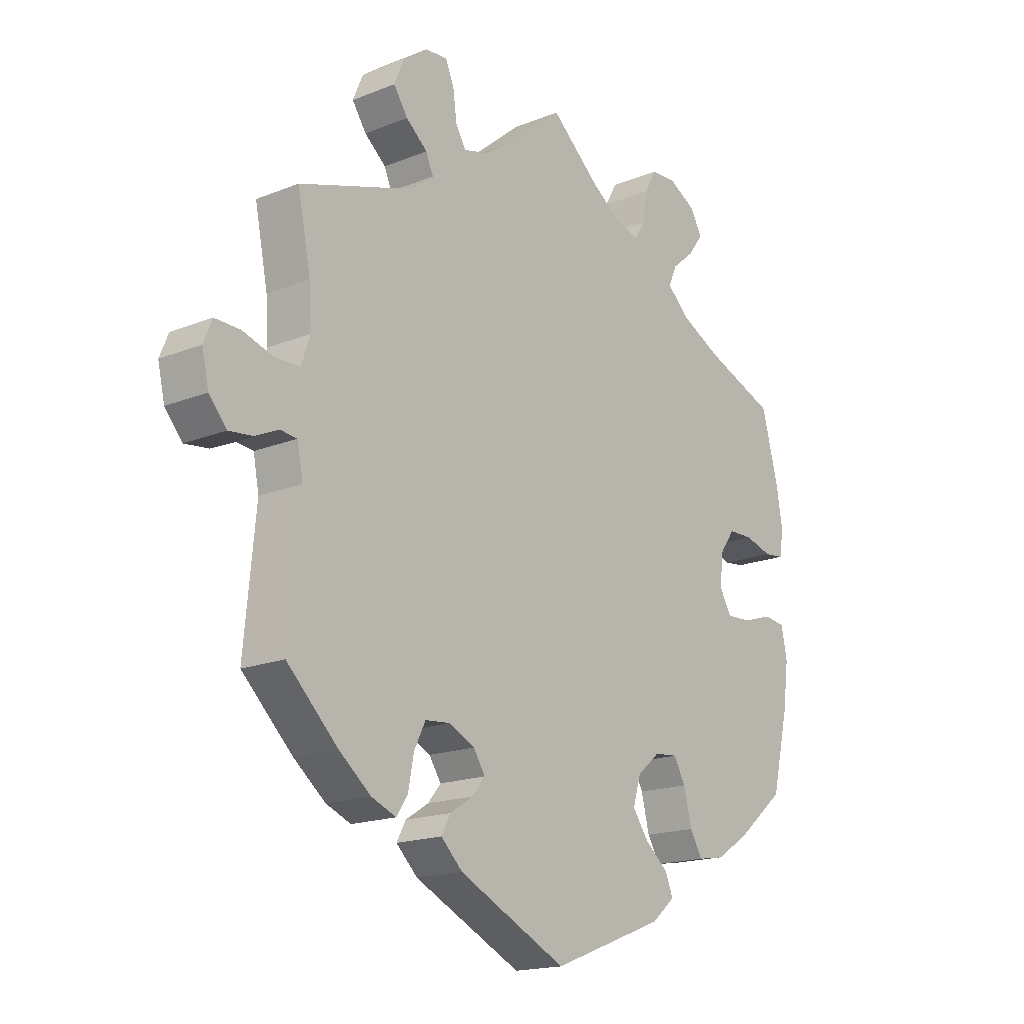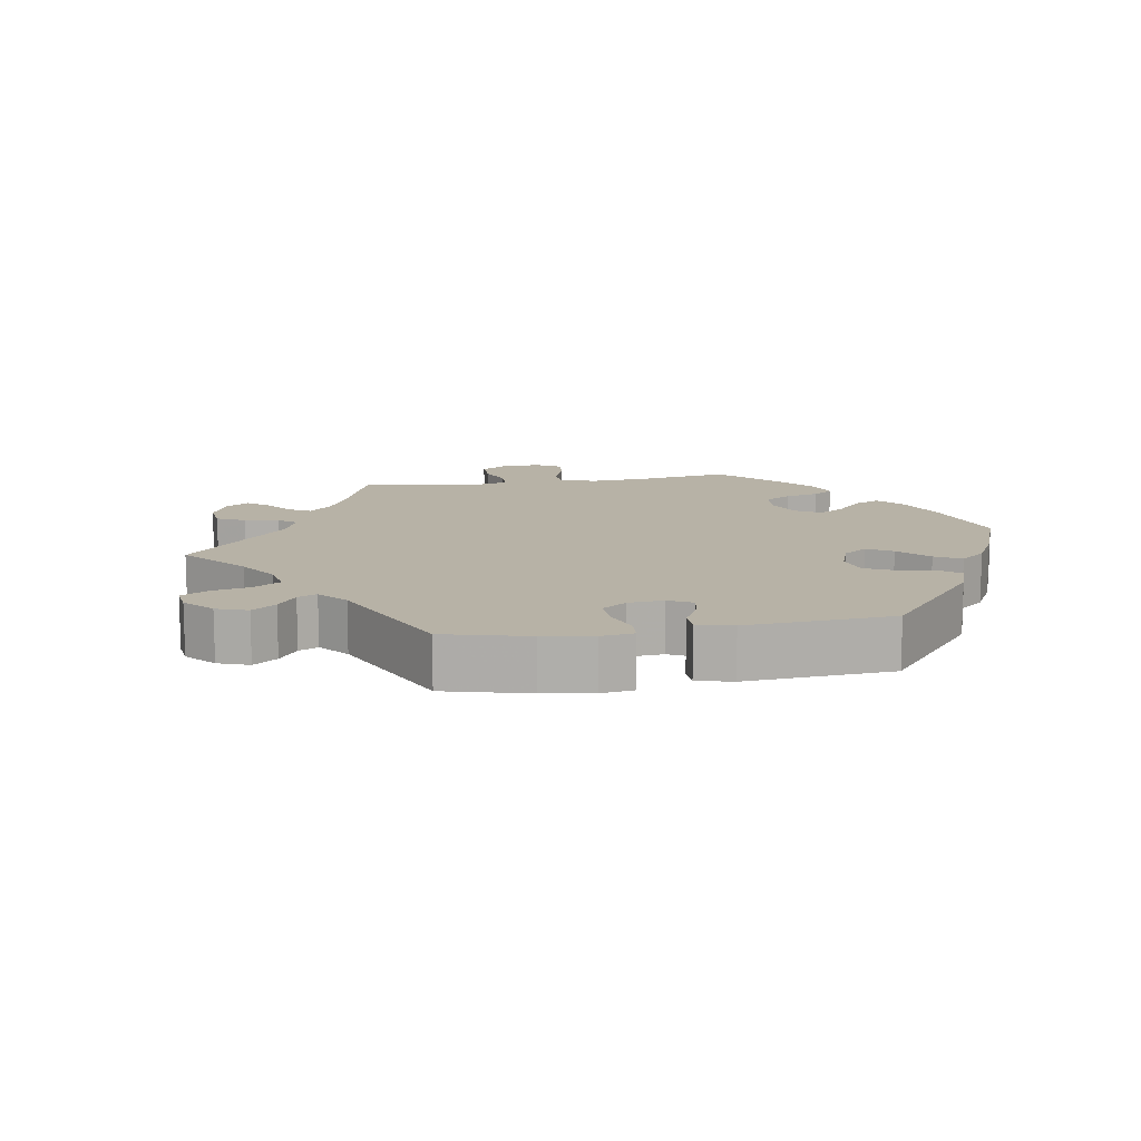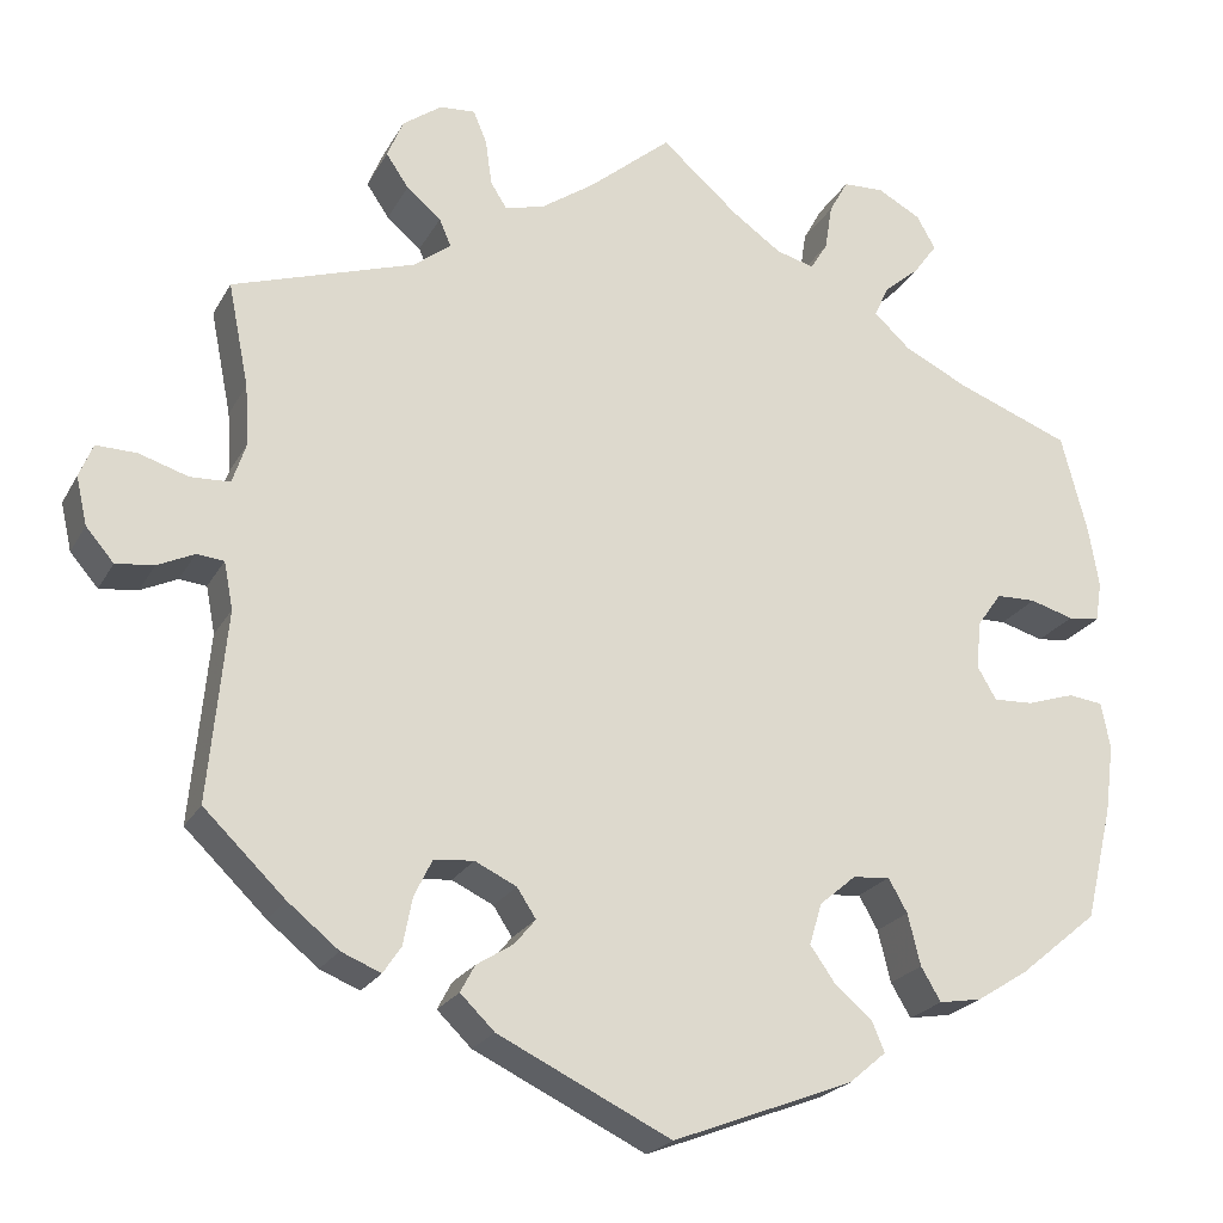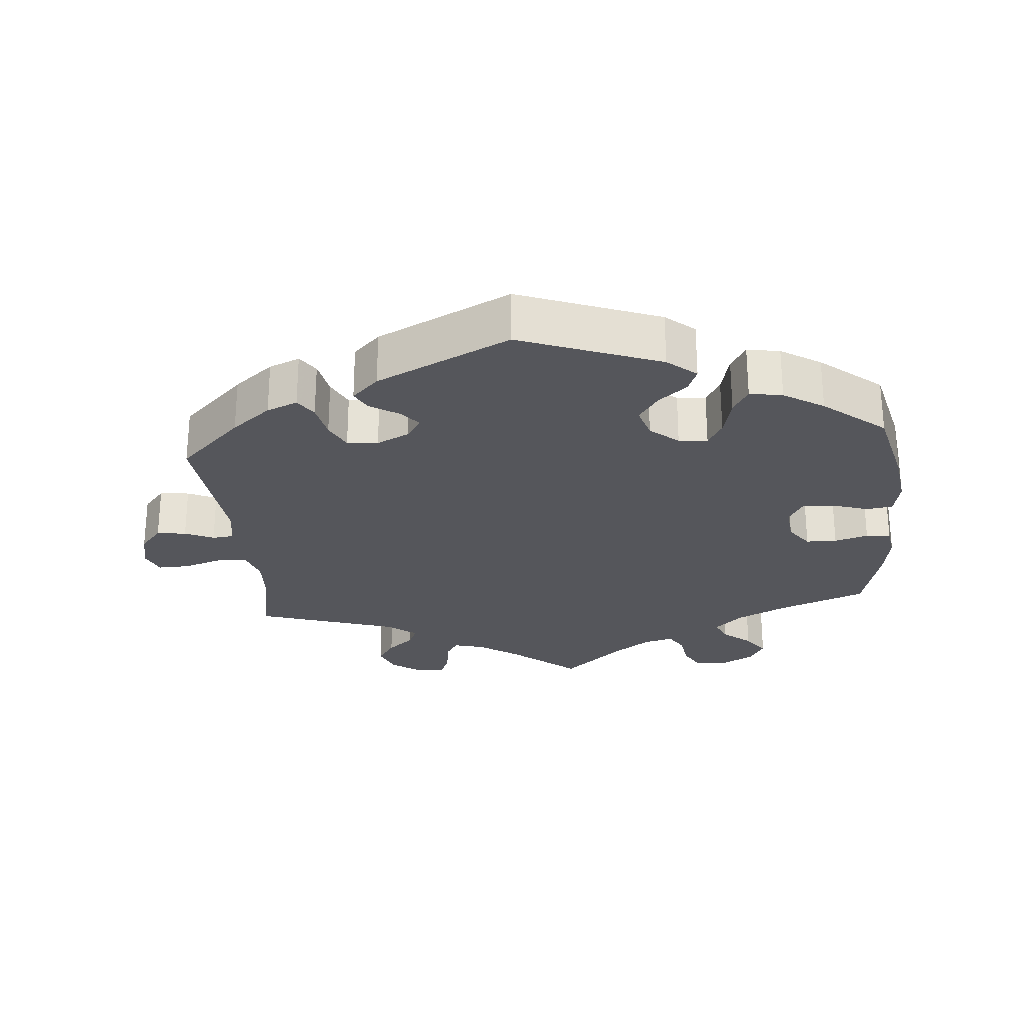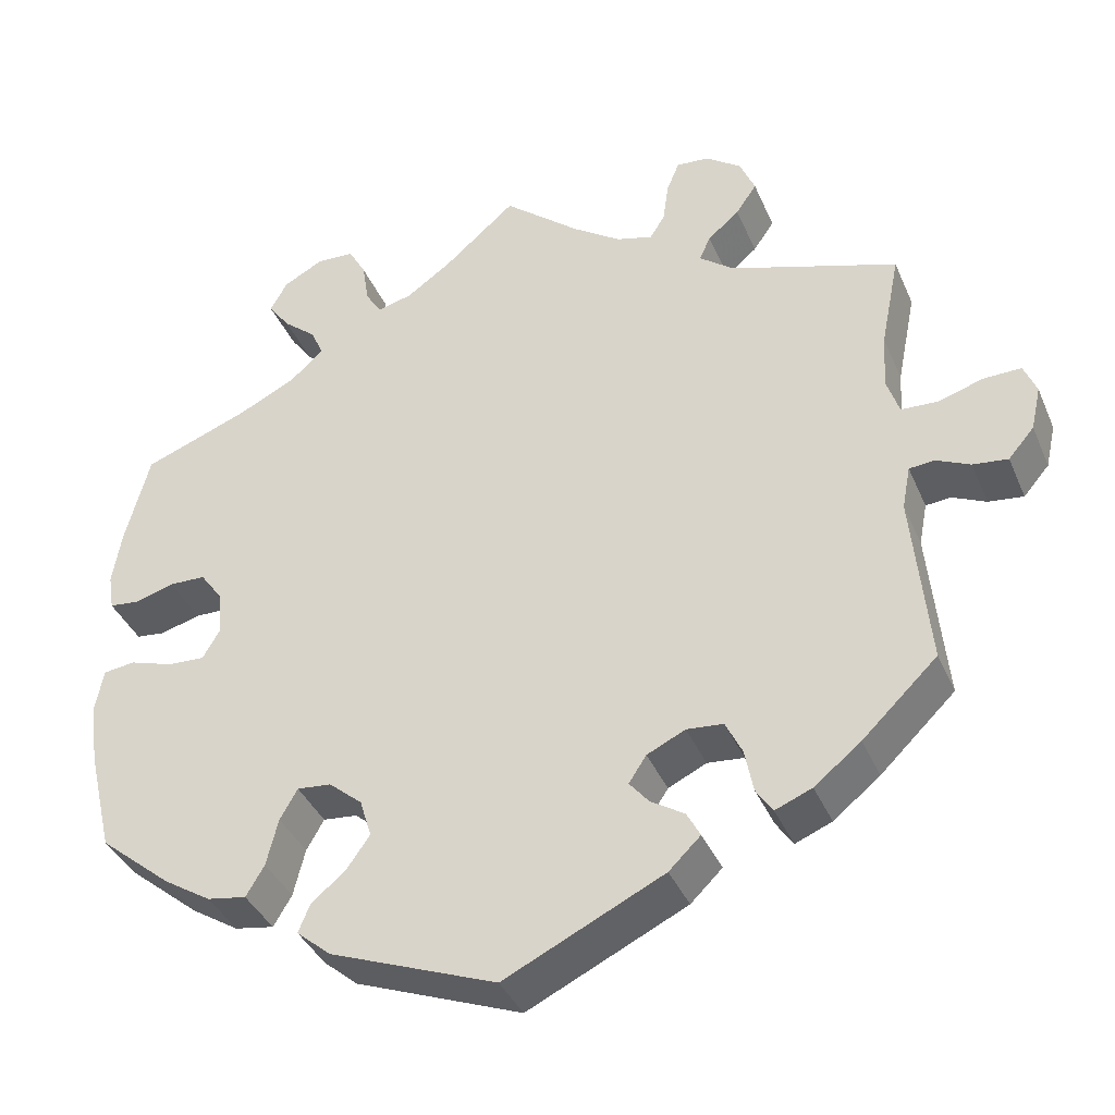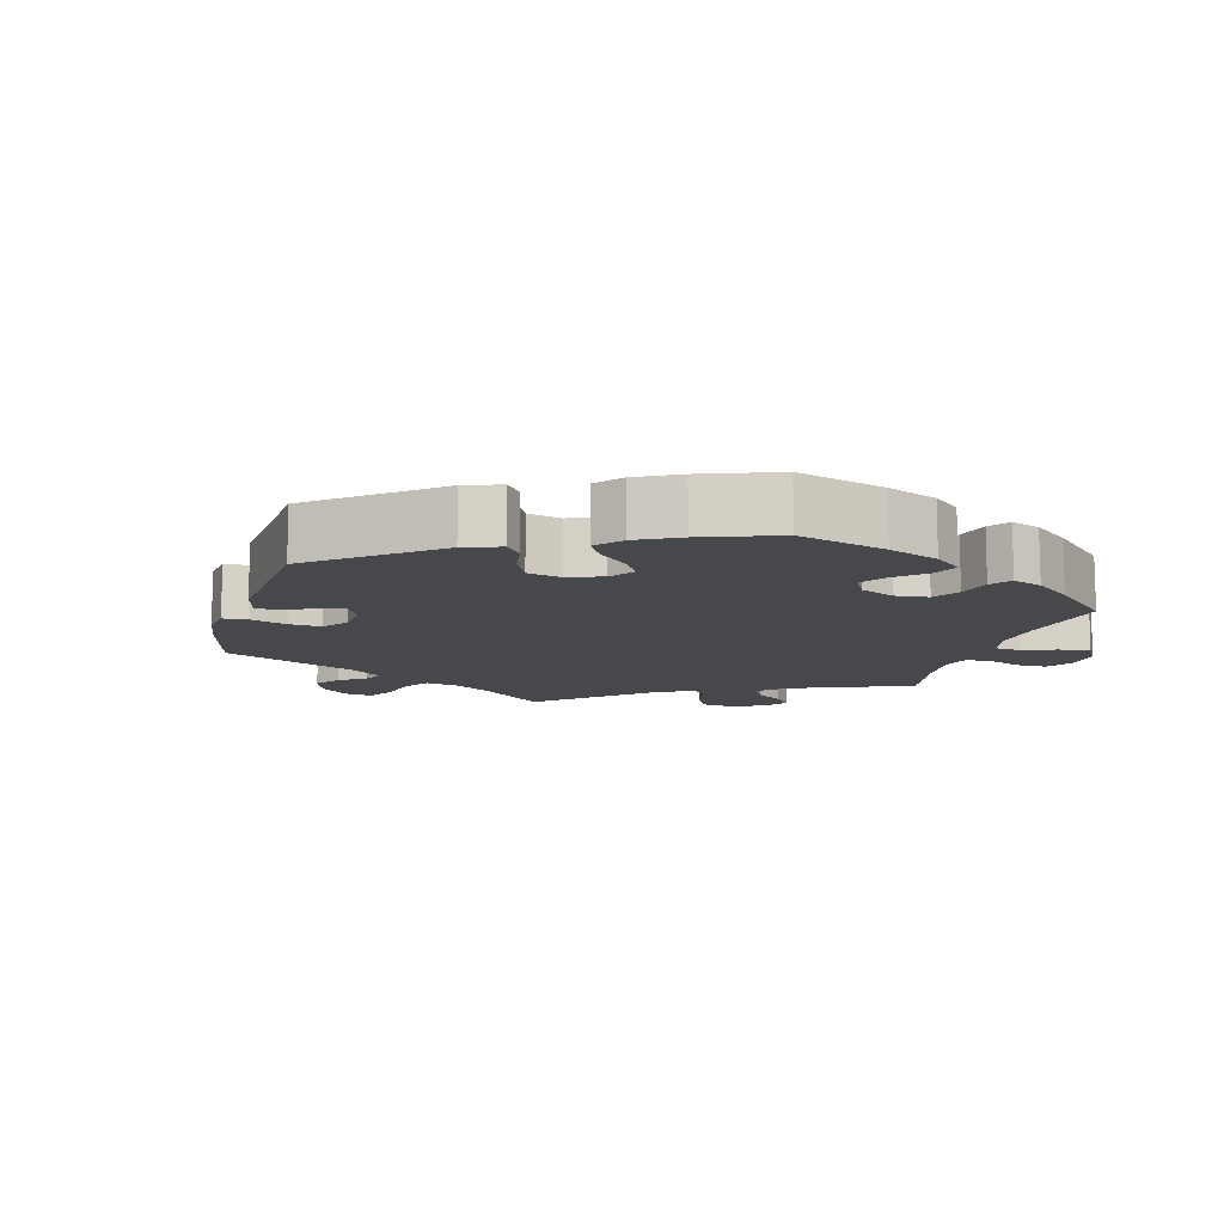
<metadata>
{"format":"obj","ext":"obj","renderer":"f3d","projection":"perspective","resolution":1024,"background":"white","views":[{"elev":-17.4,"azim":128.6,"up":"+Z"},{"elev":12.5,"azim":140.7,"up":"+Y"},{"elev":-22.4,"azim":157.9,"up":"+Z"},{"elev":-26.2,"azim":-174.7,"up":"+Y"},{"elev":-38.3,"azim":21.6,"up":"+Z"},{"elev":-11.3,"azim":-135.7,"up":"+Y"}]}
</metadata>
<code>
v -0.53 0.07 -0.163
v -0.54 0.07 -0.087
v -0.53 0.07 -0.036
v -0.492 0.07 -0.031
v -0.439 0.07 -0.048
v -0.395 0.07 -0.05
v -0.374 0.07 -0.014
v -0.379 0.07 0.039
v -0.406 0.07 0.077
v -0.45 0.07 0.078
v -0.498 0.07 0.064
v -0.533 0.07 0.068
v -0.54 0.07 0.112
v -0.529 0.07 0.178
v -0.5 0.07 0.289
v -0.374 0.07 0.337
v -0.303 0.07 0.372
v -0.263 0.07 0.409
v -0.278 0.07 0.443
v -0.318 0.07 0.477
v -0.344 0.07 0.513
v -0.323 0.07 0.55
v -0.275 0.07 0.576
v -0.23 0.07 0.574
v -0.209 0.07 0.536
v -0.201 0.07 0.485
v -0.182 0.07 0.454
v -0.14 0.07 0.465
v -0.086 0.07 0.503
v 0 0.07 0.578
v 0.092 0.07 0.501
v 0.15 0.07 0.461
v 0.194 0.07 0.449
v 0.212 0.07 0.478
v 0.219 0.07 0.528
v 0.234 0.07 0.564
v 0.273 0.07 0.561
v 0.316 0.07 0.53
v 0.334 0.07 0.487
v 0.309 0.07 0.45
v 0.271 0.07 0.418
v 0.258 0.07 0.388
v 0.299 0.07 0.356
v 0.501 0.07 0.29
v 0.478 0.07 0.175
v 0.474 0.07 0.108
v 0.489 0.07 0.063
v 0.533 0.07 0.061
v 0.587 0.07 0.078
v 0.632 0.07 0.079
v 0.647 0.07 0.042
v 0.635 0.07 -0.011
v 0.604 0.07 -0.047
v 0.562 0.07 -0.042
v 0.521 0.07 -0.023
v 0.491 0.07 -0.026
v 0.481 0.07 -0.078
v 0.501 0.07 -0.288
v 0.411 0.07 -0.375
v 0.355 0.07 -0.42
v 0.311 0.07 -0.438
v 0.291 0.07 -0.408
v 0.281 0.07 -0.356
v 0.261 0.07 -0.315
v 0.217 0.07 -0.311
v 0.171 0.07 -0.333
v 0.15 0.07 -0.365
v 0.173 0.07 -0.393
v 0.214 0.07 -0.419
v 0.23 0.07 -0.449
v 0.192 0.07 -0.486
v 0.001 0.07 -0.578
v -0.199 0.07 -0.501
v -0.24 0.07 -0.466
v -0.226 0.07 -0.432
v -0.185 0.07 -0.398
v -0.157 0.07 -0.358
v -0.171 0.07 -0.312
v -0.211 0.07 -0.278
v -0.252 0.07 -0.274
v -0.273 0.07 -0.311
v -0.287 0.07 -0.368
v -0.309 0.07 -0.405
v -0.356 0.07 -0.397
v -0.413 0.07 -0.361
v -0.5 0.07 -0.289
v -0.53 0 -0.163
v -0.54 0 -0.087
v -0.53 0 -0.036
v -0.492 0 -0.031
v -0.439 0 -0.048
v -0.395 0 -0.05
v -0.374 0 -0.014
v -0.379 0 0.039
v -0.406 0 0.077
v -0.45 0 0.078
v -0.498 0 0.064
v -0.533 0 0.068
v -0.54 0 0.112
v -0.529 0 0.178
v -0.5 0 0.289
v -0.374 0 0.337
v -0.303 0 0.372
v -0.263 0 0.409
v -0.278 0 0.443
v -0.318 0 0.477
v -0.344 0 0.513
v -0.323 0 0.55
v -0.275 0 0.576
v -0.23 0 0.574
v -0.209 0 0.536
v -0.201 0 0.485
v -0.182 0 0.454
v -0.14 0 0.465
v -0.086 0 0.503
v 0 0 0.578
v 0.092 0 0.501
v 0.15 0 0.461
v 0.194 0 0.449
v 0.212 0 0.478
v 0.219 0 0.528
v 0.234 0 0.564
v 0.273 0 0.561
v 0.316 0 0.53
v 0.334 0 0.487
v 0.309 0 0.45
v 0.271 0 0.418
v 0.258 0 0.388
v 0.299 0 0.356
v 0.501 0 0.29
v 0.478 0 0.175
v 0.474 0 0.108
v 0.489 0 0.063
v 0.533 0 0.061
v 0.587 0 0.078
v 0.632 0 0.079
v 0.647 0 0.042
v 0.635 0 -0.011
v 0.604 0 -0.047
v 0.562 0 -0.042
v 0.521 0 -0.023
v 0.491 0 -0.026
v 0.481 0 -0.078
v 0.501 0 -0.288
v 0.411 0 -0.375
v 0.355 0 -0.42
v 0.311 0 -0.438
v 0.291 0 -0.408
v 0.281 0 -0.356
v 0.261 0 -0.315
v 0.217 0 -0.311
v 0.171 0 -0.333
v 0.15 0 -0.365
v 0.173 0 -0.393
v 0.214 0 -0.419
v 0.23 0 -0.449
v 0.192 0 -0.486
v 0.001 0 -0.578
v -0.199 0 -0.501
v -0.24 0 -0.466
v -0.226 0 -0.432
v -0.185 0 -0.398
v -0.157 0 -0.358
v -0.171 0 -0.312
v -0.211 0 -0.278
v -0.252 0 -0.274
v -0.273 0 -0.311
v -0.287 0 -0.368
v -0.309 0 -0.405
v -0.356 0 -0.397
v -0.413 0 -0.361
v -0.5 0 -0.289
f 81 82 83 84
f 80 81 84 85
f 73 74 75 76
f 73 76 77
f 72 73 77
f 71 72 77 78
f 68 69 70 71
f 67 68 71 78
f 60 61 62 63
f 60 63 64
f 57 58 59 60
f 56 57 60 64
f 52 53 54 55
f 52 55 56
f 51 52 56
f 48 49 50 51
f 47 48 51 56
f 46 47 56 64
f 43 44 45
f 42 43 45 46
f 38 39 40 41
f 38 41 42
f 37 38 42
f 34 35 36 37
f 33 34 37 42
f 32 33 42 46
f 29 30 31
f 28 29 31 32
f 27 28 32 46
f 23 24 25 26
f 23 26 27
f 22 23 27
f 19 20 21 22
f 18 19 22 27
f 17 18 27 46
f 13 14 15 16
f 10 11 12 13
f 9 10 13 16
f 8 9 16 17
f 2 3 4 5
f 2 5 6
f 1 2 6
f 80 85 86 1
f 66 67 78 79
f 65 66 79
f 65 79 80 1
f 7 8 17 46
f 6 7 46 64
f 1 6 64 65
f 170 169 168 167
f 171 170 167 166
f 162 161 160 159
f 163 162 159
f 163 159 158
f 164 163 158 157
f 157 156 155 154
f 164 157 154 153
f 149 148 147 146
f 150 149 146
f 146 145 144 143
f 150 146 143 142
f 141 140 139 138
f 142 141 138
f 142 138 137
f 137 136 135 134
f 142 137 134 133
f 150 142 133 132
f 131 130 129
f 132 131 129 128
f 127 126 125 124
f 128 127 124
f 128 124 123
f 123 122 121 120
f 128 123 120 119
f 132 128 119 118
f 117 116 115
f 118 117 115 114
f 132 118 114 113
f 112 111 110 109
f 113 112 109
f 113 109 108
f 108 107 106 105
f 113 108 105 104
f 132 113 104 103
f 102 101 100 99
f 99 98 97 96
f 102 99 96 95
f 103 102 95 94
f 91 90 89 88
f 92 91 88
f 92 88 87
f 87 172 171 166
f 165 164 153 152
f 165 152 151
f 87 166 165 151
f 132 103 94 93
f 150 132 93 92
f 151 150 92 87
f 1 87 88 2
f 2 88 89 3
f 3 89 90 4
f 4 90 91 5
f 5 91 92 6
f 6 92 93 7
f 7 93 94 8
f 8 94 95 9
f 9 95 96 10
f 10 96 97 11
f 11 97 98 12
f 12 98 99 13
f 13 99 100 14
f 14 100 101 15
f 15 101 102 16
f 16 102 103 17
f 17 103 104 18
f 18 104 105 19
f 19 105 106 20
f 20 106 107 21
f 21 107 108 22
f 22 108 109 23
f 23 109 110 24
f 24 110 111 25
f 25 111 112 26
f 26 112 113 27
f 27 113 114 28
f 28 114 115 29
f 29 115 116 30
f 30 116 117 31
f 31 117 118 32
f 32 118 119 33
f 33 119 120 34
f 34 120 121 35
f 35 121 122 36
f 36 122 123 37
f 37 123 124 38
f 38 124 125 39
f 39 125 126 40
f 40 126 127 41
f 41 127 128 42
f 42 128 129 43
f 43 129 130 44
f 44 130 131 45
f 45 131 132 46
f 46 132 133 47
f 47 133 134 48
f 48 134 135 49
f 49 135 136 50
f 50 136 137 51
f 51 137 138 52
f 52 138 139 53
f 53 139 140 54
f 54 140 141 55
f 55 141 142 56
f 56 142 143 57
f 57 143 144 58
f 58 144 145 59
f 59 145 146 60
f 60 146 147 61
f 61 147 148 62
f 62 148 149 63
f 63 149 150 64
f 64 150 151 65
f 65 151 152 66
f 66 152 153 67
f 67 153 154 68
f 68 154 155 69
f 69 155 156 70
f 70 156 157 71
f 71 157 158 72
f 72 158 159 73
f 73 159 160 74
f 74 160 161 75
f 75 161 162 76
f 76 162 163 77
f 77 163 164 78
f 78 164 165 79
f 79 165 166 80
f 80 166 167 81
f 81 167 168 82
f 82 168 169 83
f 83 169 170 84
f 84 170 171 85
f 85 171 172 86
f 86 172 87 1

</code>
